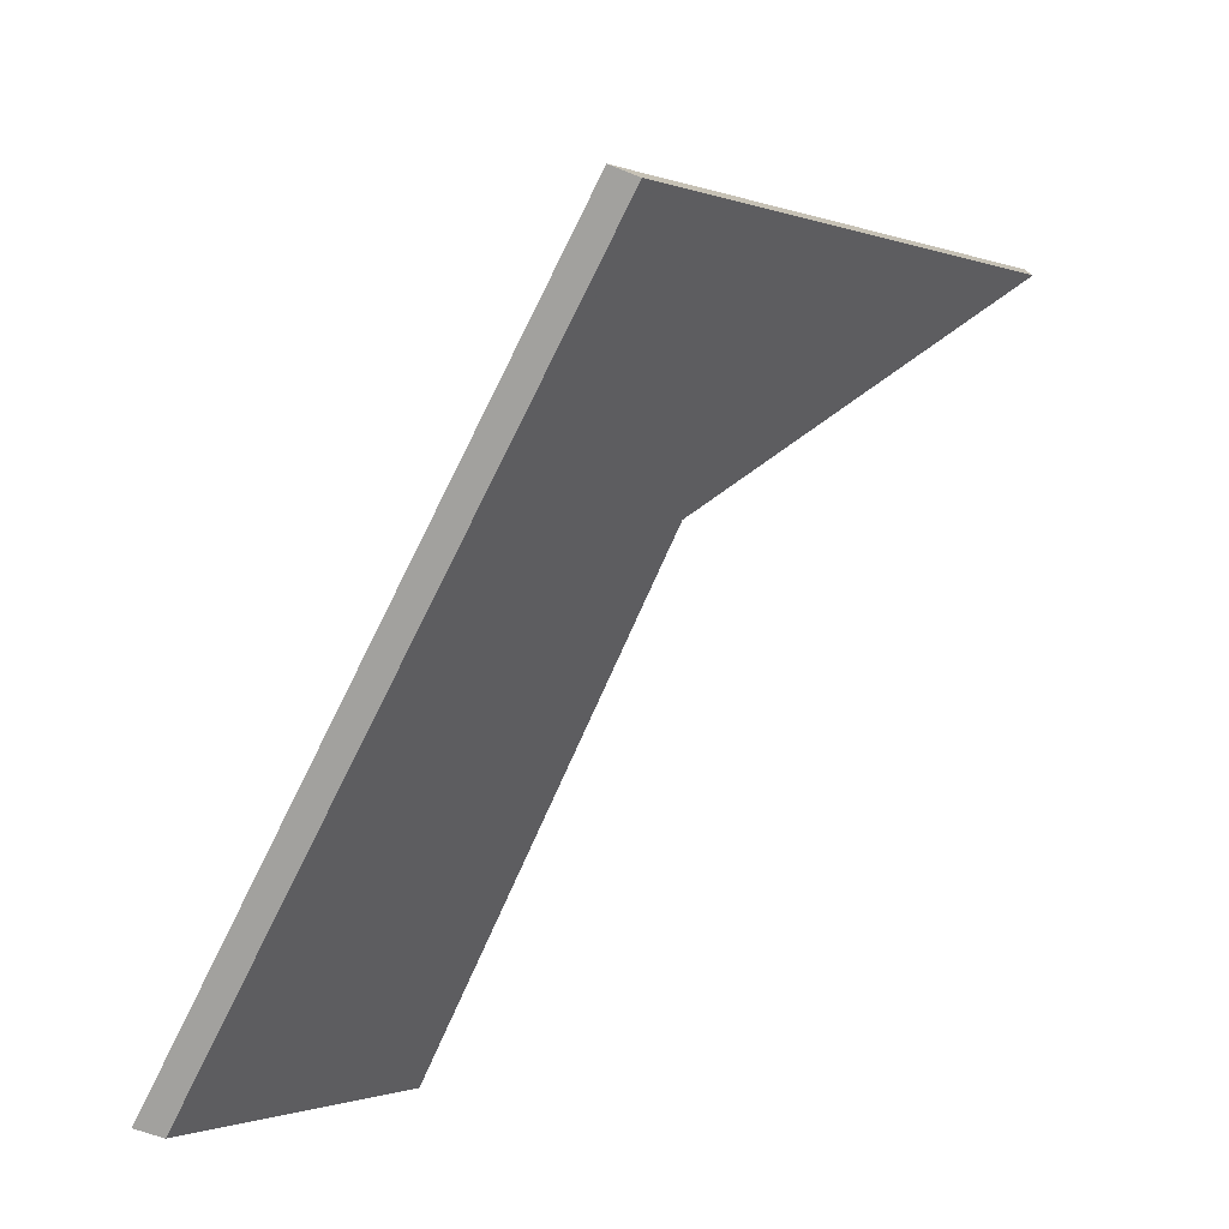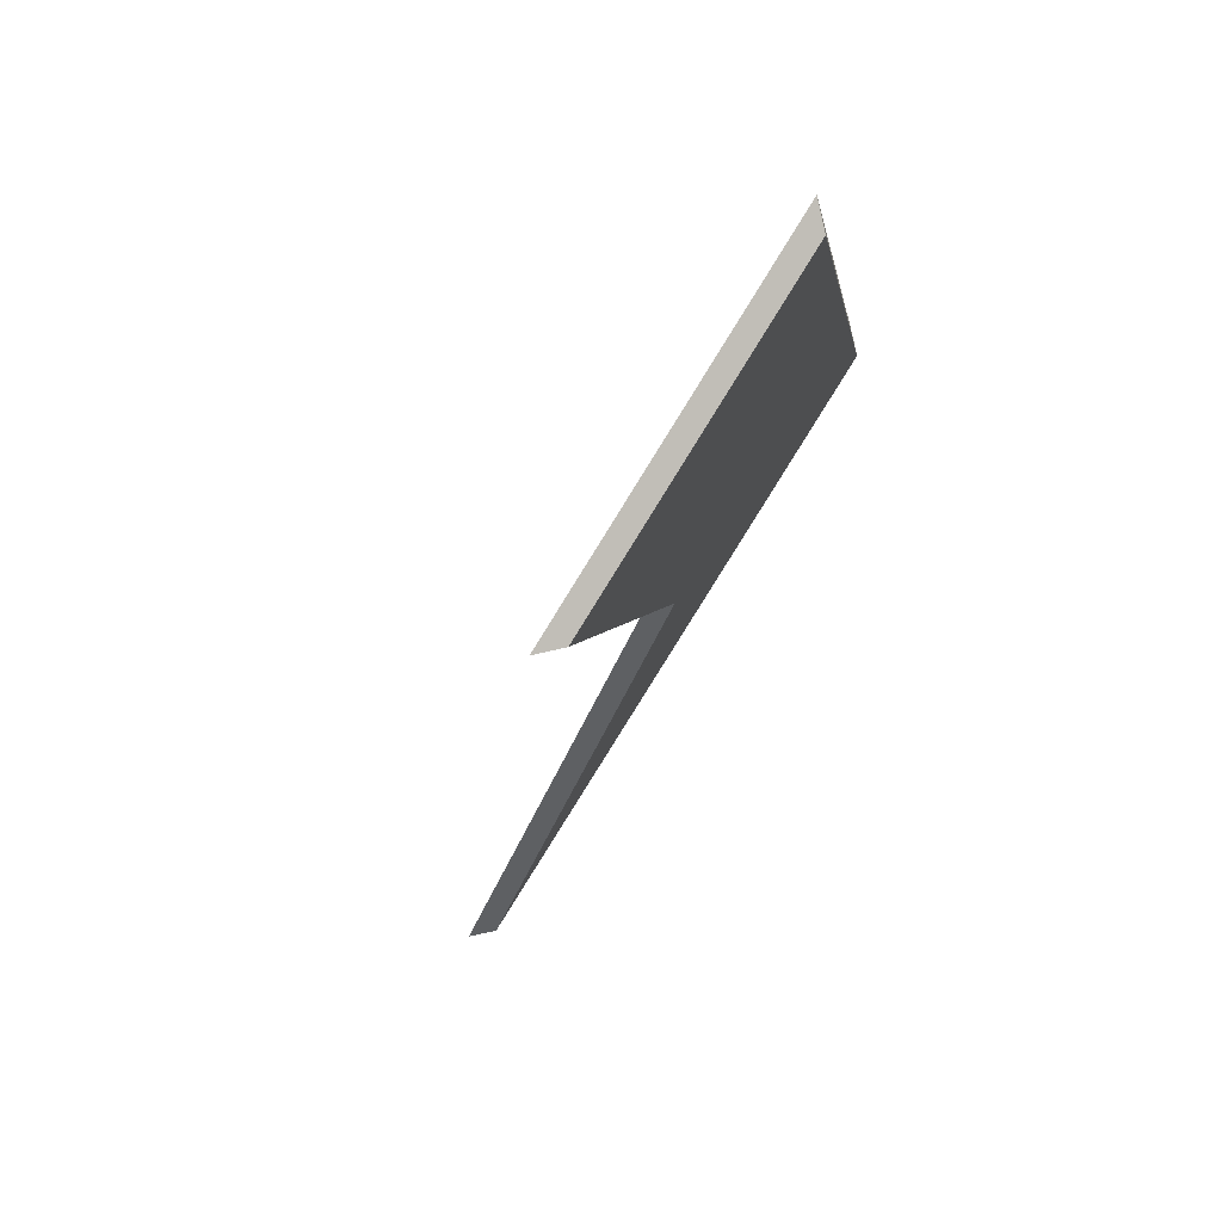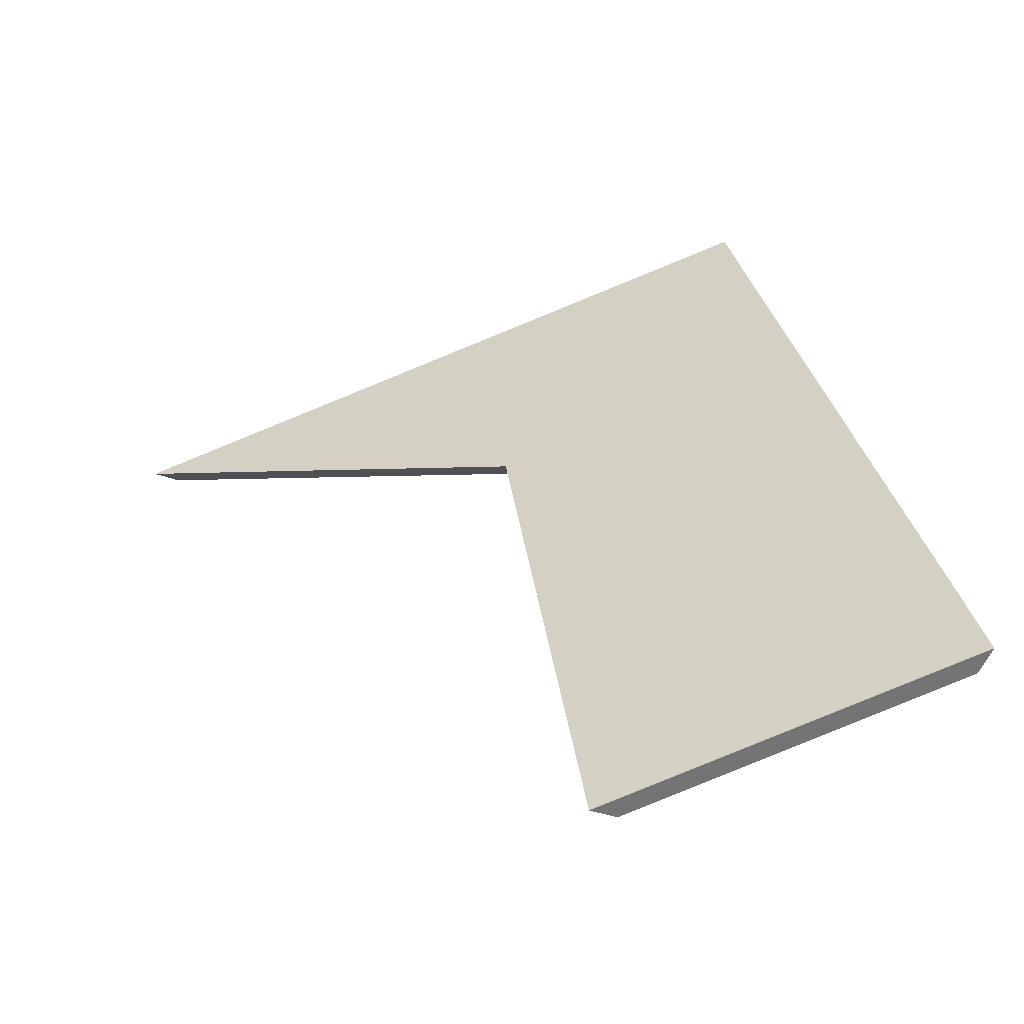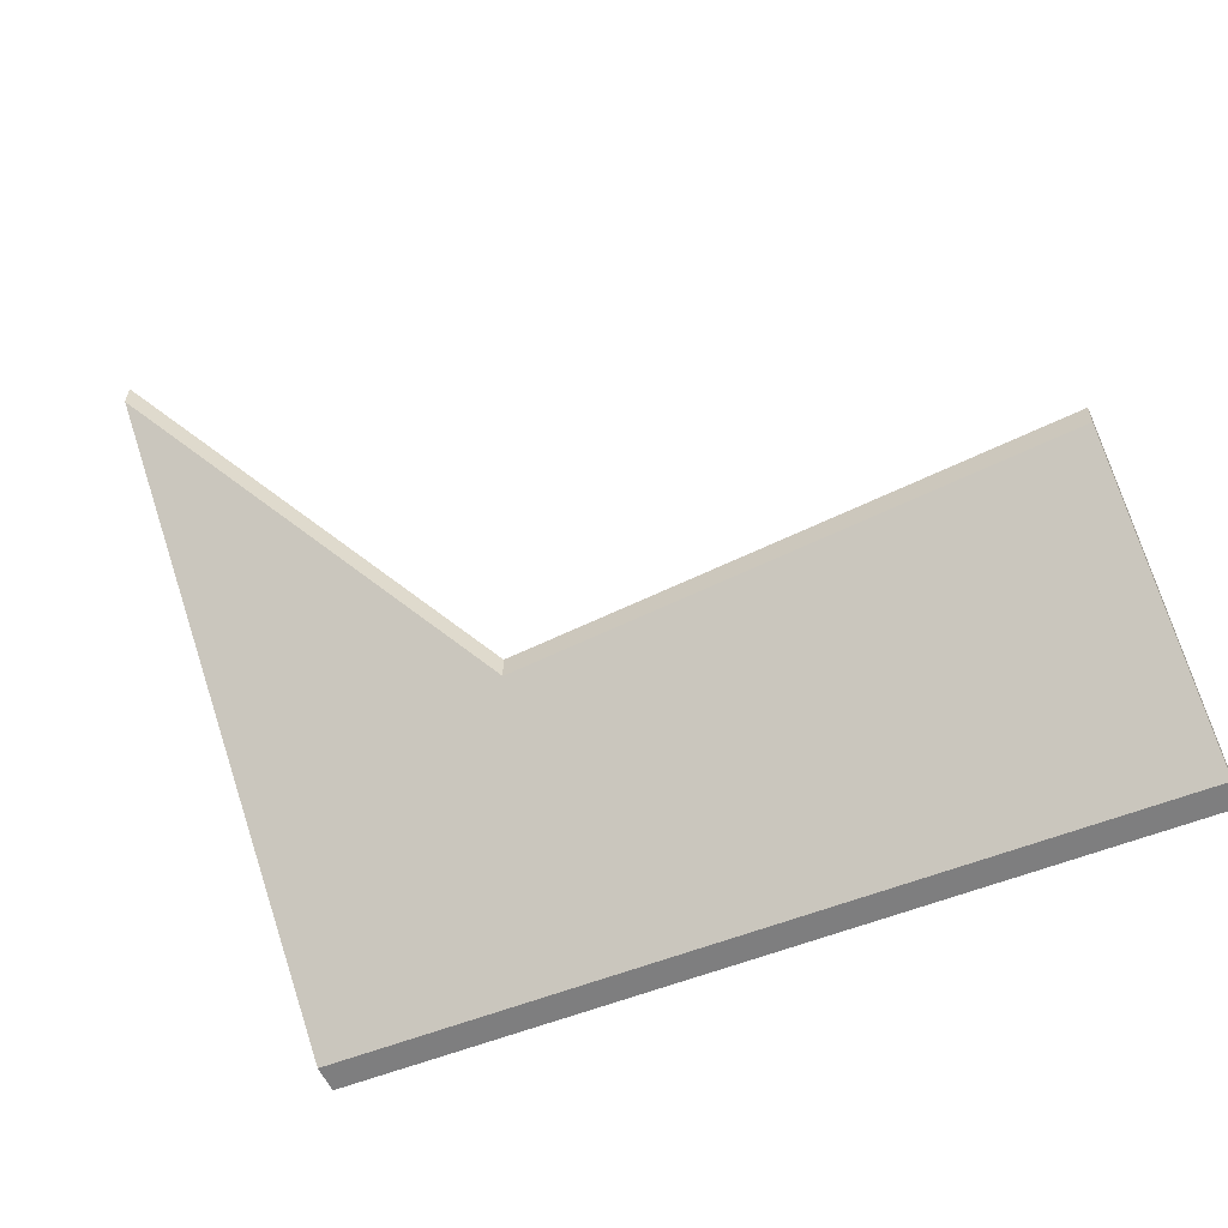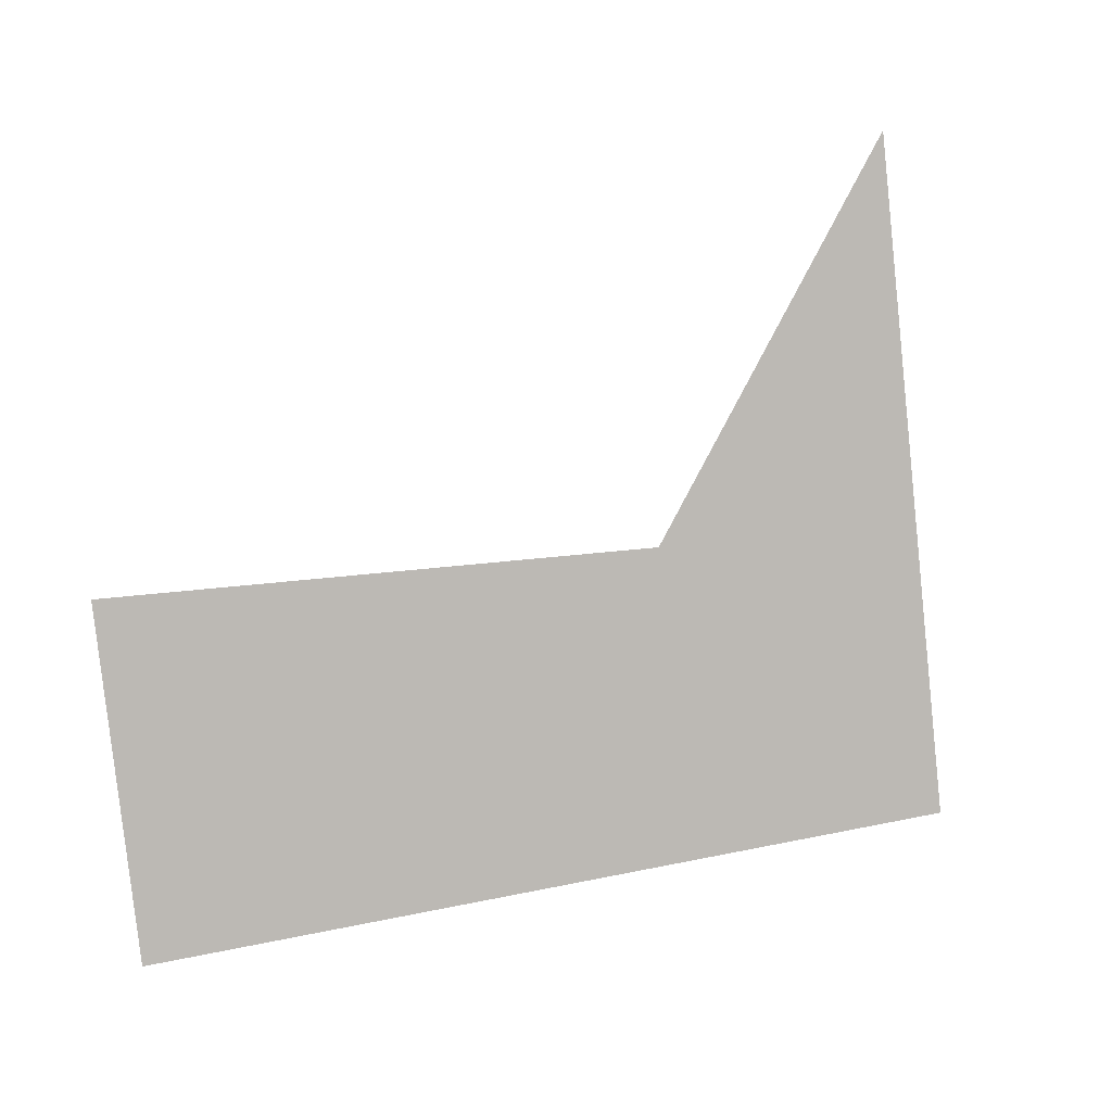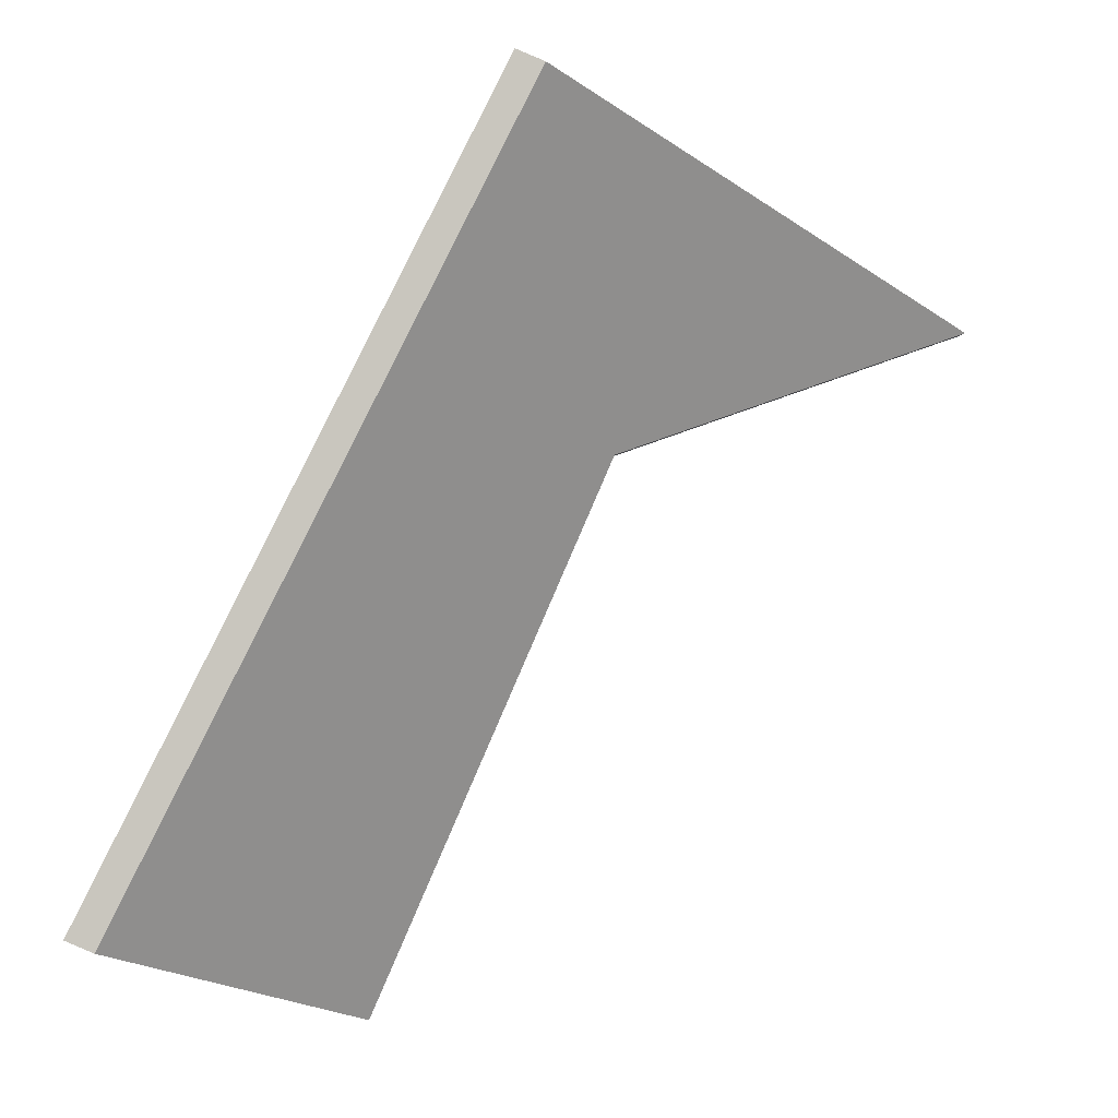
<metadata>
{"format":"obj","ext":"obj","renderer":"f3d","projection":"perspective","resolution":1024,"background":"white","views":[{"elev":18.3,"azim":-8.5,"up":"+Z"},{"elev":-64.7,"azim":-76.0,"up":"+Z"},{"elev":-34.6,"azim":-117.0,"up":"+Z"},{"elev":-59.4,"azim":138.3,"up":"+Y"},{"elev":52.7,"azim":-75.7,"up":"+Y"},{"elev":-0.7,"azim":-1.4,"up":"+Z"}]}
</metadata>
<code>
v 0.808 -0.03442 1.023
v 0.8284 -0.01224 1.014
v 0.8496 -0.01532 1.063
v 0.8433 -0.03442 1.093
v 0.8842 0.00979 1.076
v 0.8284 -0.00961 1.014
v 0.8284 -0.01224 1.014
v 0.808 -0.03442 1.023
v 0.8056 -0.03442 1.024
v 0.8496 -0.01268 1.063
v 0.8496 -0.01532 1.063
v 0.8284 -0.01224 1.014
v 0.8284 -0.00961 1.014
v 0.8056 -0.03442 1.024
v 0.808 -0.03442 1.023
v 0.8433 -0.03442 1.093
v 0.8409 -0.03442 1.094
v 0.8409 -0.03442 1.094
v 0.8433 -0.03442 1.093
v 0.8842 0.00979 1.076
v 0.8842 0.01242 1.076
v 0.8842 0.01242 1.076
v 0.8842 0.00979 1.076
v 0.8496 -0.01532 1.063
v 0.8496 -0.01268 1.063
v 0.8409 -0.03442 1.094
v 0.8842 0.01242 1.076
v 0.8496 -0.01268 1.063
v 0.8056 -0.03442 1.024
v 0.8284 -0.00961 1.014
f 1 2 3
f 1 3 4
f 4 3 5
f 6 7 8
f 6 8 9
f 10 11 12
f 10 12 13
f 14 15 16
f 14 16 17
f 18 19 20
f 18 20 21
f 22 23 24
f 22 24 25
f 26 27 28
f 26 28 29
f 29 28 30

</code>
